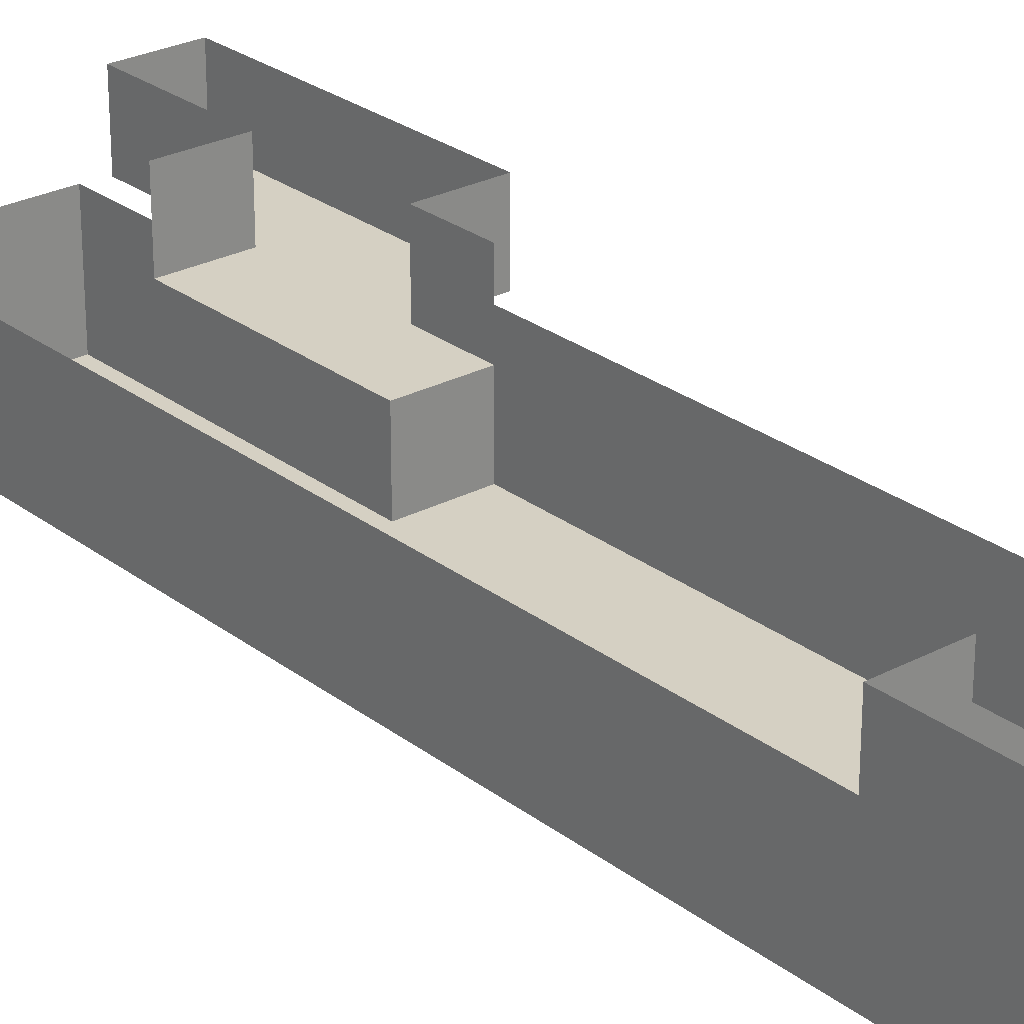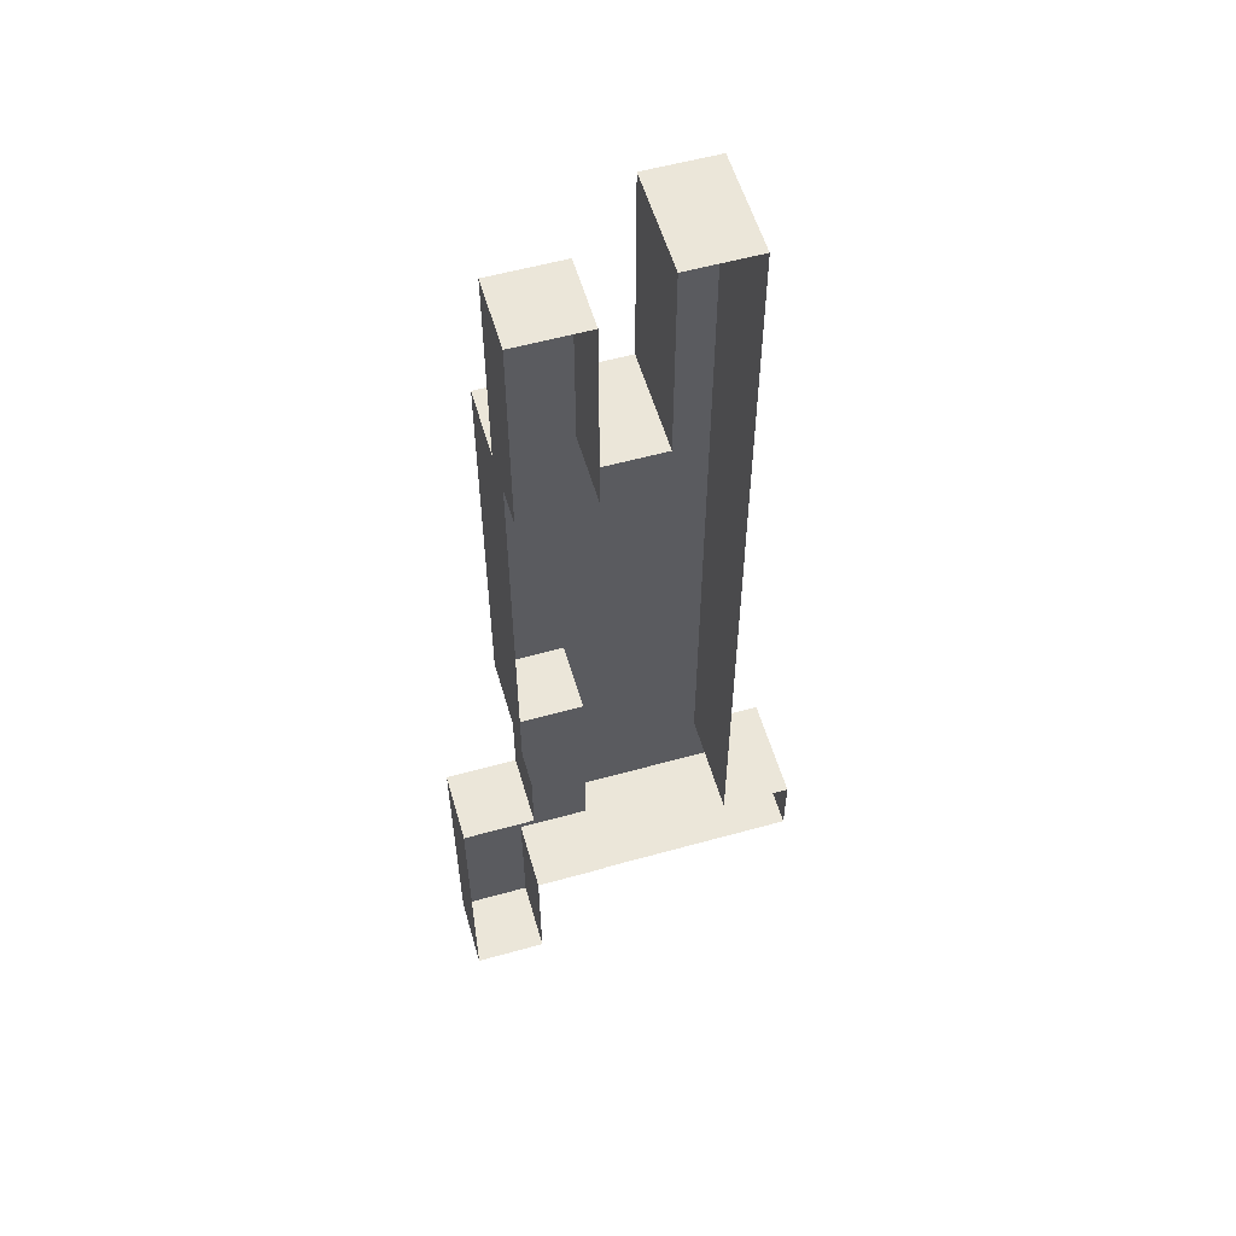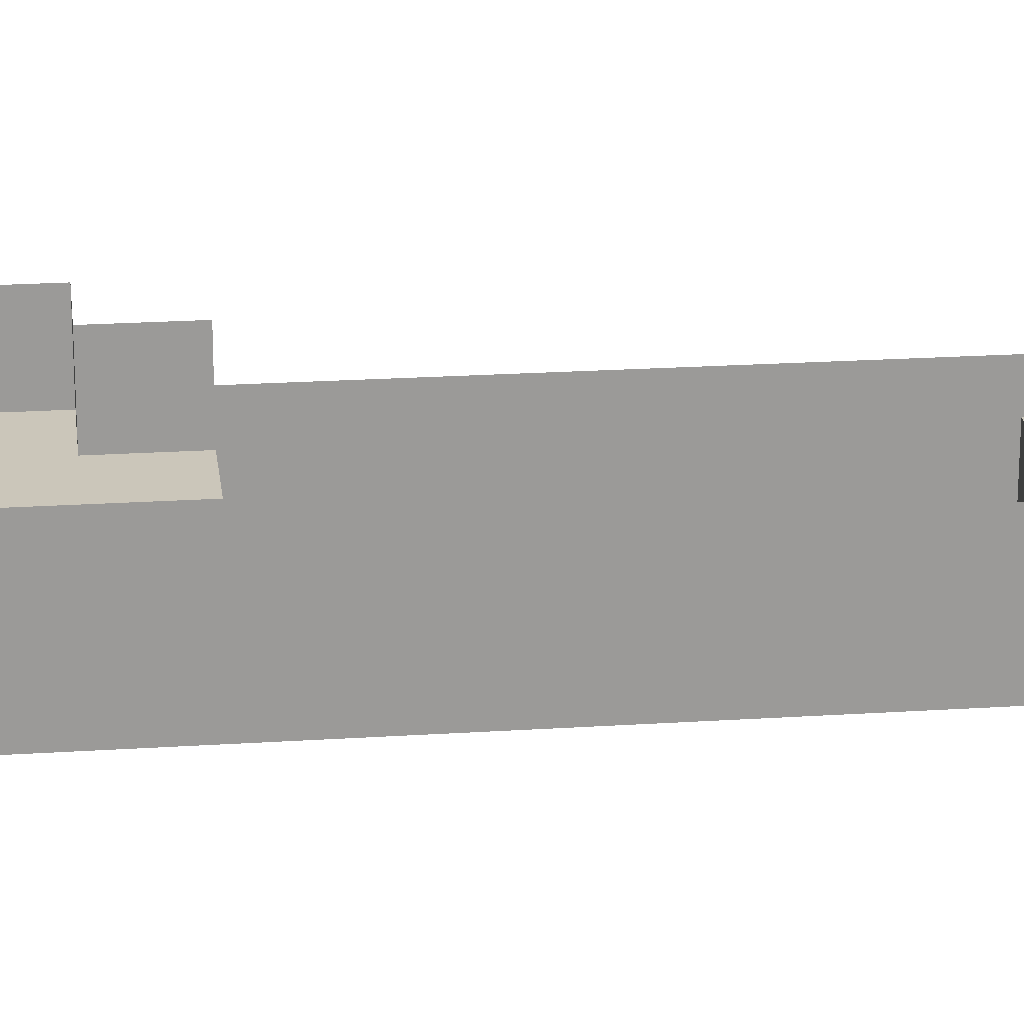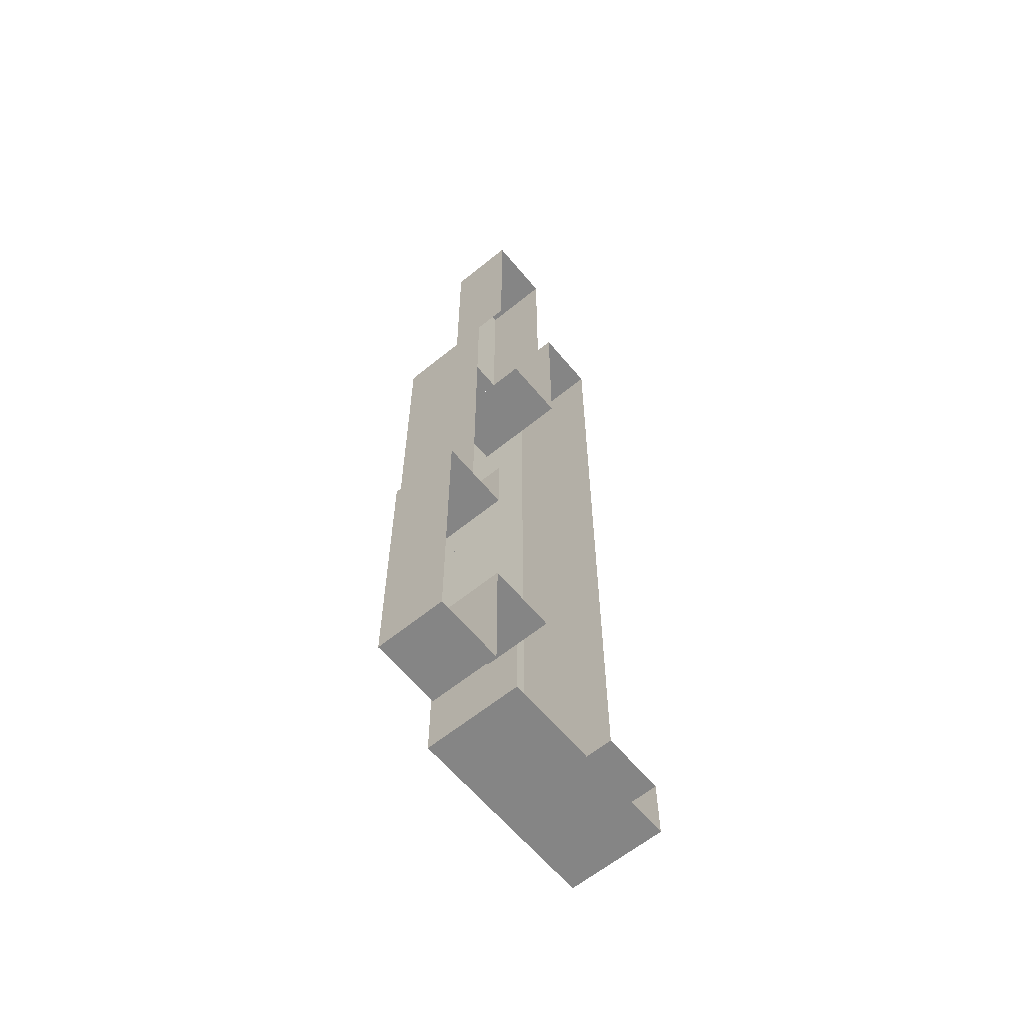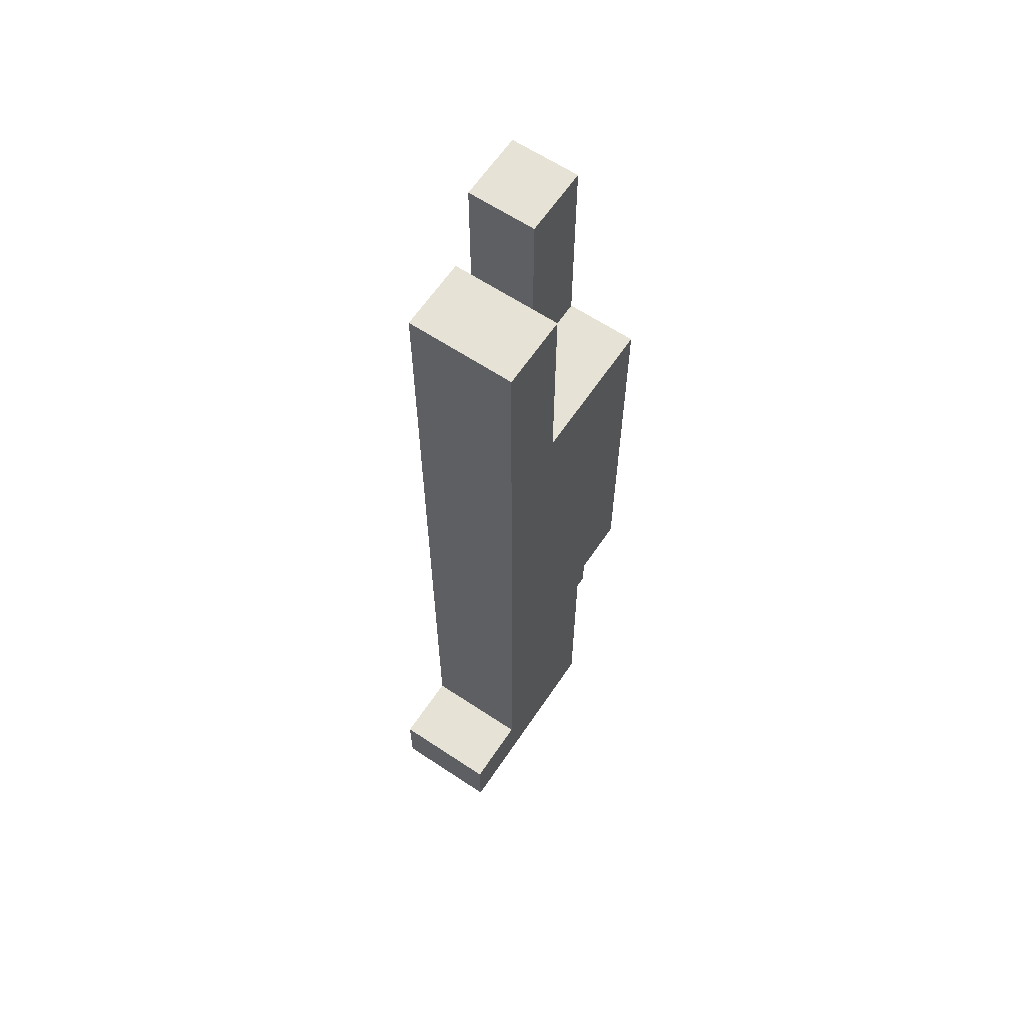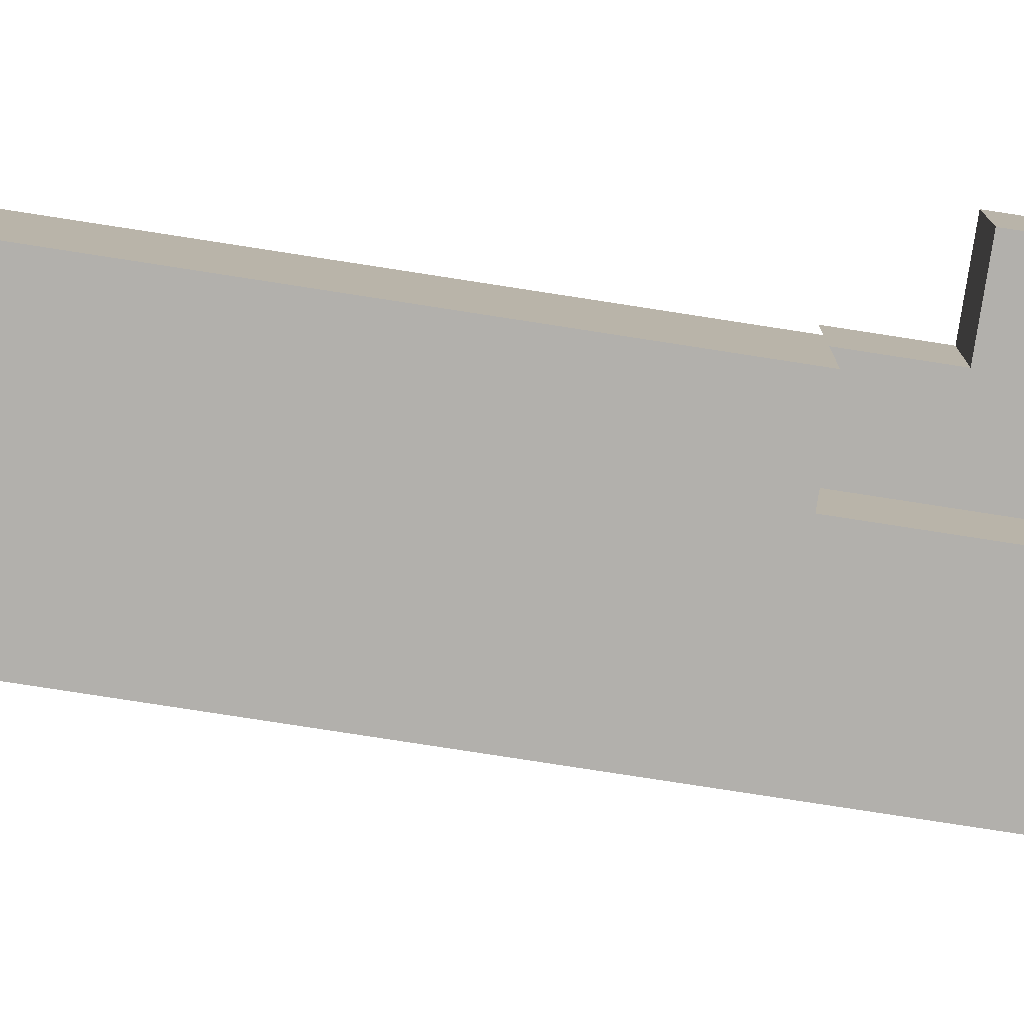
<metadata>
{"format":"obj","ext":"obj","renderer":"f3d","projection":"perspective","resolution":1024,"background":"white","views":[{"elev":26.4,"azim":140.0,"up":"+Z"},{"elev":56.6,"azim":-16.2,"up":"+Y"},{"elev":21.1,"azim":83.3,"up":"+Z"},{"elev":-61.8,"azim":-50.4,"up":"+Y"},{"elev":63.2,"azim":123.9,"up":"+Y"},{"elev":-78.8,"azim":-98.8,"up":"+Z"}]}
</metadata>
<code>
o 1
v -1 7 1
v 0 7 1
v -1 6 1
v 0 7 1
v 0 6 1
v -1 6 1
v 1 7 0
v 2 7 0
v 1 6 0
v 2 7 0
v 2 6 0
v 1 6 0
v -1 6 1
v 0 6 1
v -1 5 1
v 0 6 1
v 0 5 1
v -1 5 1
v 1 6 0
v 2 6 0
v 1 5 0
v 2 6 0
v 2 5 0
v 1 5 0
v -1 5 1
v 0 5 1
v -1 4 1
v 0 5 1
v 0 4 1
v -1 4 1
v 1 5 0
v 2 5 0
v 1 4 0
v 2 5 0
v 2 4 0
v 1 4 0
v -1 4 0
v 1 4 0
v -1 3 0
v 1 4 0
v 1 3 0
v -1 3 0
v 1 4 0
v 2 4 0
v 1 3 0
v 2 4 0
v 2 3 0
v 1 3 0
v -1 3 0
v 1 3 0
v -1 2 0
v 1 3 0
v 1 2 0
v -1 2 0
v 1 3 0
v 2 3 0
v 1 2 0
v 2 3 0
v 2 2 0
v 1 2 0
v -1 2 0
v 2 2 0
v -1 1 0
v 2 2 0
v 2 1 0
v -1 1 0
v -1 1 0
v 2 1 0
v -1 0 0
v 2 1 0
v 2 0 0
v -1 0 0
v -1 0 0
v 2 0 0
v -1 -1 0
v 2 0 0
v 2 -1 0
v -1 -1 0
v -1 -1 0
v 2 -1 0
v -1 -2 0
v 2 -1 0
v 2 -2 0
v -1 -2 0
v -1 -2 1
v 0 -2 1
v -1 -3 1
v 0 -2 1
v 0 -3 1
v -1 -3 1
v 0 -2 0
v 2 -2 0
v 0 -3 0
v 2 -2 0
v 2 -3 0
v 0 -3 0
v -2 -3 1
v 0 -3 1
v -2 -4 1
v 0 -3 1
v 0 -4 1
v -2 -4 1
v 0 -3 0
v 2 -3 0
v 0 -4 0
v 2 -3 0
v 2 -4 0
v 0 -4 0
v -2 -4 1
v -1 -4 1
v -2 -5 1
v -1 -4 1
v -1 -5 1
v -2 -5 1
v -1 -4 1
v 0 -4 1
v -1 -5 1
v 0 -4 1
v 0 -5 1
v -1 -5 1
v 0 -4 0
v 2 -4 0
v 0 -5 0
v 2 -4 0
v 2 -5 0
v 0 -5 0
v -2 -5 1
v -1 -5 1
v -2 -6 1
v -1 -5 1
v -1 -6 1
v -2 -6 1
v 0 -5 0
v 3 -5 0
v 0 -6 0
v 3 -5 0
v 3 -6 0
v 0 -6 0
v -2 -6 1
v -1 -6 1
v -2 -7 1
v -1 -6 1
v -1 -7 1
v -2 -7 1
v -1 6 1
v -1 6 2
v -1 7 1
v -1 6 2
v -1 7 2
v -1 7 1
v 1 6 0
v 1 6 1.5
v 1 7 0
v 1 6 1.5
v 1 7 1.5
v 1 7 0
v -1 5 1
v -1 5 2
v -1 6 1
v -1 5 2
v -1 6 2
v -1 6 1
v 1 5 0
v 1 5 1.5
v 1 6 0
v 1 5 1.5
v 1 6 1.5
v 1 6 0
v -1 4 1
v -1 4 2
v -1 5 1
v -1 4 2
v -1 5 2
v -1 5 1
v 1 4 0
v 1 4 1.5
v 1 5 0
v 1 4 1.5
v 1 5 1.5
v 1 5 0
v -1 3 0
v -1 3 1.5
v -1 4 0
v -1 3 1.5
v -1 4 1.5
v -1 4 0
v -1 2 0
v -1 2 1.5
v -1 3 0
v -1 2 1.5
v -1 3 1.5
v -1 3 0
v -1 1 0
v -1 1 1.5
v -1 2 0
v -1 1 1.5
v -1 2 1.5
v -1 2 0
v -1 0 0
v -1 0 1.5
v -1 1 0
v -1 0 1.5
v -1 1 1.5
v -1 1 0
v -1 -1 0
v -1 -1 1.5
v -1 0 0
v -1 -1 1.5
v -1 0 1.5
v -1 0 0
v -1 -2 0
v -1 -2 1.5
v -1 -1 0
v -1 -2 1.5
v -1 -1 1.5
v -1 -1 0
v -1 -3 1
v -1 -3 2
v -1 -2 1
v -1 -3 2
v -1 -2 2
v -1 -2 1
v 0 -3 0
v 0 -3 1
v 0 -2 0
v 0 -3 1
v 0 -2 1
v 0 -2 0
v -2 -4 1
v -2 -4 2
v -2 -3 1
v -2 -4 2
v -2 -3 2
v -2 -3 1
v 0 -4 0
v 0 -4 1
v 0 -3 0
v 0 -4 1
v 0 -3 1
v 0 -3 0
v -2 -5 1
v -2 -5 2
v -2 -4 1
v -2 -5 2
v -2 -4 2
v -2 -4 1
v 0 -5 0
v 0 -5 1
v 0 -4 0
v 0 -5 1
v 0 -4 1
v 0 -4 0
v -2 -6 1
v -2 -6 2
v -2 -5 1
v -2 -6 2
v -2 -5 2
v -2 -5 1
v 0 -6 0
v 0 -6 1.5
v 0 -5 0
v 0 -6 1.5
v 0 -5 1.5
v 0 -5 0
v -2 -7 1
v -2 -7 2
v -2 -6 1
v -2 -7 2
v -2 -6 2
v -2 -6 1
v 0 7 1
v 0 7 2
v 0 6 1
v 0 7 2
v 0 6 2
v 0 6 1
v 2 7 0
v 2 7 1.5
v 2 6 0
v 2 7 1.5
v 2 6 1.5
v 2 6 0
v 0 6 1
v 0 6 2
v 0 5 1
v 0 6 2
v 0 5 2
v 0 5 1
v 2 6 0
v 2 6 1.5
v 2 5 0
v 2 6 1.5
v 2 5 1.5
v 2 5 0
v 0 5 1
v 0 5 2
v 0 4 1
v 0 5 2
v 0 4 2
v 0 4 1
v 2 5 0
v 2 5 1.5
v 2 4 0
v 2 5 1.5
v 2 4 1.5
v 2 4 0
v 2 4 0
v 2 4 1.5
v 2 3 0
v 2 4 1.5
v 2 3 1.5
v 2 3 0
v 2 3 0
v 2 3 1.5
v 2 2 0
v 2 3 1.5
v 2 2 1.5
v 2 2 0
v 2 2 0
v 2 2 1.5
v 2 1 0
v 2 2 1.5
v 2 1 1.5
v 2 1 0
v 2 1 0
v 2 1 1.5
v 2 0 0
v 2 1 1.5
v 2 0 1.5
v 2 0 0
v 2 0 0
v 2 0 1.5
v 2 -1 0
v 2 0 1.5
v 2 -1 1.5
v 2 -1 0
v 2 -1 0
v 2 -1 1.5
v 2 -2 0
v 2 -1 1.5
v 2 -2 1.5
v 2 -2 0
v 2 -2 0
v 2 -2 1.5
v 2 -3 0
v 2 -2 1.5
v 2 -3 1.5
v 2 -3 0
v 2 -3 0
v 2 -3 1.5
v 2 -4 0
v 2 -3 1.5
v 2 -4 1.5
v 2 -4 0
v 2 -4 0
v 2 -4 1.5
v 2 -5 0
v 2 -4 1.5
v 2 -5 1.5
v 2 -5 0
v -1 -5 1
v -1 -5 2
v -1 -6 1
v -1 -5 2
v -1 -6 2
v -1 -6 1
v 3 -5 0
v 3 -5 1.5
v 3 -6 0
v 3 -5 1.5
v 3 -6 1.5
v 3 -6 0
v -1 -6 1
v -1 -6 2
v -1 -7 1
v -1 -6 2
v -1 -7 2
v -1 -7 1
v -2 -3 1
v -2 -3 2
v -1 -3 1
v -2 -3 2
v -1 -3 2
v -1 -3 1
v -1 7 1
v -1 7 2
v 0 7 1
v -1 7 2
v 0 7 2
v 0 7 1
v -1 4 0
v -1 4 1
v 0 4 0
v -1 4 1
v 0 4 1
v 0 4 0
v 0 4 0
v 0 4 1.5
v 1 4 0
v 0 4 1.5
v 1 4 1.5
v 1 4 0
v 1 7 0
v 1 7 1.5
v 2 7 0
v 1 7 1.5
v 2 7 1.5
v 2 7 0
v 2 -5 0
v 2 -5 1.5
v 3 -5 0
v 2 -5 1.5
v 3 -5 1.5
v 3 -5 0
v -1 -7 1
v -1 -7 2
v -2 -7 1
v -1 -7 2
v -2 -7 2
v -2 -7 1
v 0 -2 0
v 0 -2 1
v -1 -2 0
v 0 -2 1
v -1 -2 1
v -1 -2 0
v 0 -5 1
v 0 -5 2
v -1 -5 1
v 0 -5 2
v -1 -5 2
v -1 -5 1
v 1 -6 0
v 1 -6 1.5
v 0 -6 0
v 1 -6 1.5
v 0 -6 1.5
v 0 -6 0
v 2 -6 0
v 2 -6 1.5
v 1 -6 0
v 2 -6 1.5
v 1 -6 1.5
v 1 -6 0
v 3 -6 0
v 3 -6 1.5
v 2 -6 0
v 3 -6 1.5
v 2 -6 1.5
v 2 -6 0
f 1 2 3
f 4 5 6
f 7 8 9
f 10 11 12
f 13 14 15
f 16 17 18
f 19 20 21
f 22 23 24
f 25 26 27
f 28 29 30
f 31 32 33
f 34 35 36
f 37 38 39
f 40 41 42
f 43 44 45
f 46 47 48
f 49 50 51
f 52 53 54
f 55 56 57
f 58 59 60
f 61 62 63
f 64 65 66
f 67 68 69
f 70 71 72
f 73 74 75
f 76 77 78
f 79 80 81
f 82 83 84
f 85 86 87
f 88 89 90
f 91 92 93
f 94 95 96
f 97 98 99
f 100 101 102
f 103 104 105
f 106 107 108
f 109 110 111
f 112 113 114
f 115 116 117
f 118 119 120
f 121 122 123
f 124 125 126
f 127 128 129
f 130 131 132
f 133 134 135
f 136 137 138
f 139 140 141
f 142 143 144
f 145 146 147
f 148 149 150
f 151 152 153
f 154 155 156
f 157 158 159
f 160 161 162
f 163 164 165
f 166 167 168
f 169 170 171
f 172 173 174
f 175 176 177
f 178 179 180
f 181 182 183
f 184 185 186
f 187 188 189
f 190 191 192
f 193 194 195
f 196 197 198
f 199 200 201
f 202 203 204
f 205 206 207
f 208 209 210
f 211 212 213
f 214 215 216
f 217 218 219
f 220 221 222
f 223 224 225
f 226 227 228
f 229 230 231
f 232 233 234
f 235 236 237
f 238 239 240
f 241 242 243
f 244 245 246
f 247 248 249
f 250 251 252
f 253 254 255
f 256 257 258
f 259 260 261
f 262 263 264
f 265 266 267
f 268 269 270
f 271 272 273
f 274 275 276
f 277 278 279
f 280 281 282
f 283 284 285
f 286 287 288
f 289 290 291
f 292 293 294
f 295 296 297
f 298 299 300
f 301 302 303
f 304 305 306
f 307 308 309
f 310 311 312
f 313 314 315
f 316 317 318
f 319 320 321
f 322 323 324
f 325 326 327
f 328 329 330
f 331 332 333
f 334 335 336
f 337 338 339
f 340 341 342
f 343 344 345
f 346 347 348
f 349 350 351
f 352 353 354
f 355 356 357
f 358 359 360
f 361 362 363
f 364 365 366
f 367 368 369
f 370 371 372
f 373 374 375
f 376 377 378
f 379 380 381
f 382 383 384
f 385 386 387
f 388 389 390
f 391 392 393
f 394 395 396
f 397 398 399
f 400 401 402
f 403 404 405
f 406 407 408
f 409 410 411
f 412 413 414
f 415 416 417
f 418 419 420
f 421 422 423
f 424 425 426
f 427 428 429
f 430 431 432
f 433 434 435
f 436 437 438
f 439 440 441
f 442 443 444
f 445 446 447
f 448 449 450

</code>
